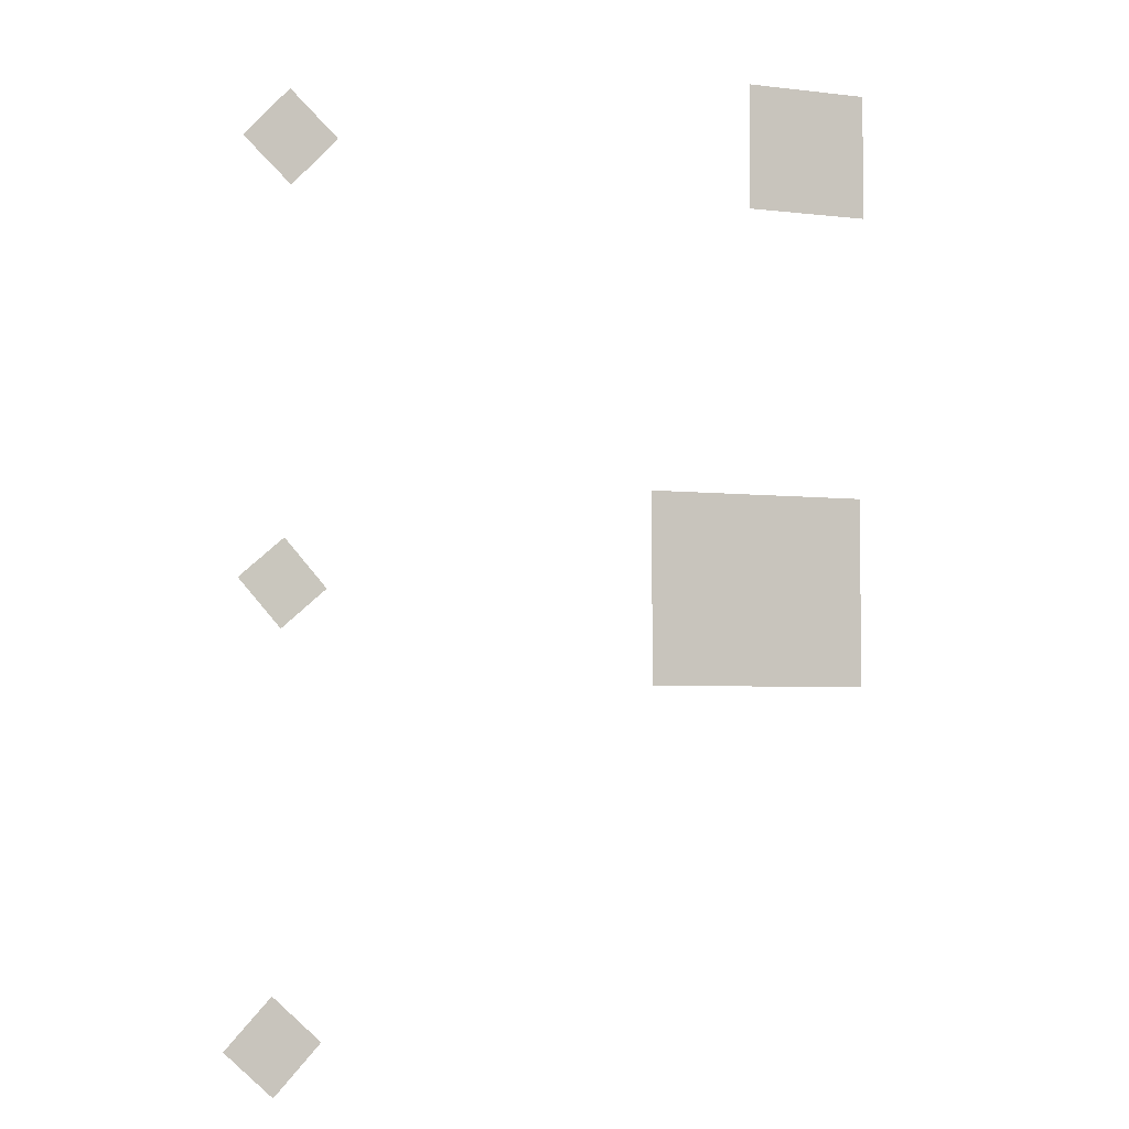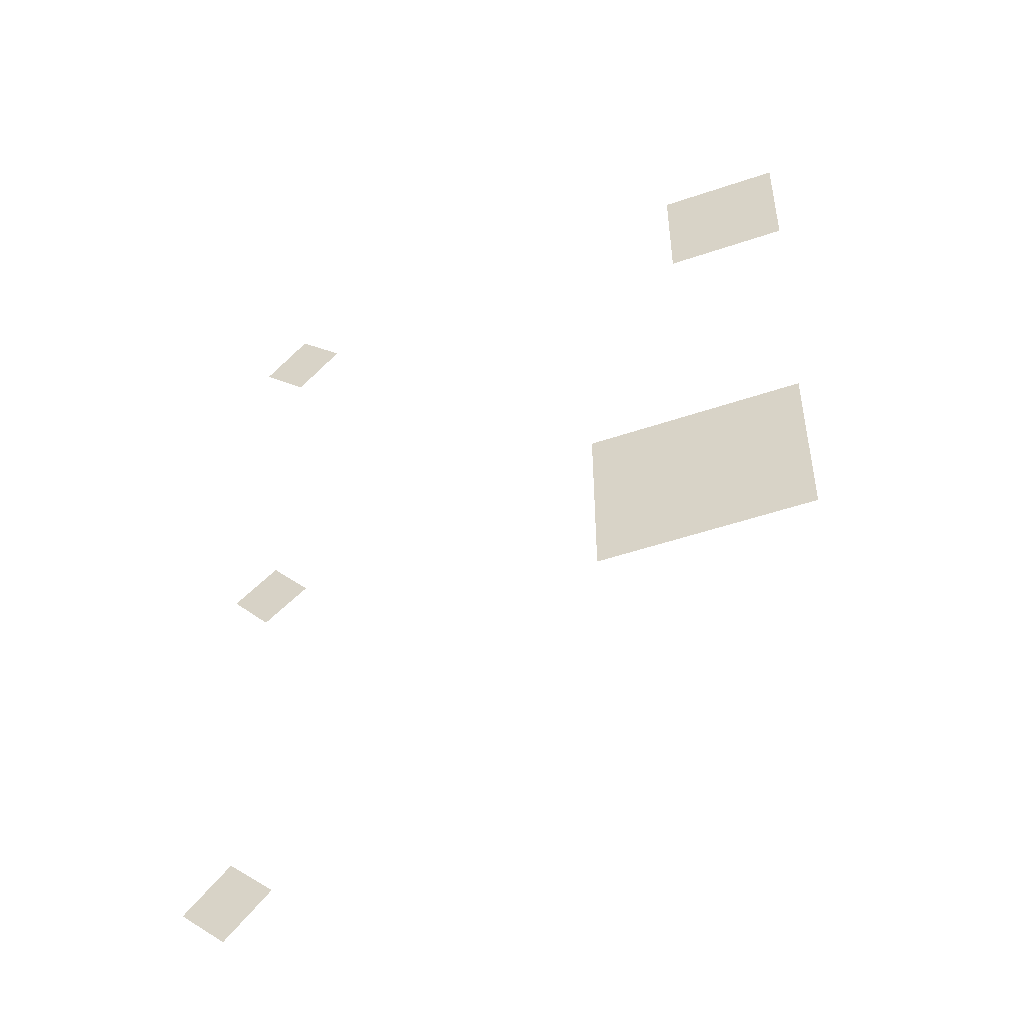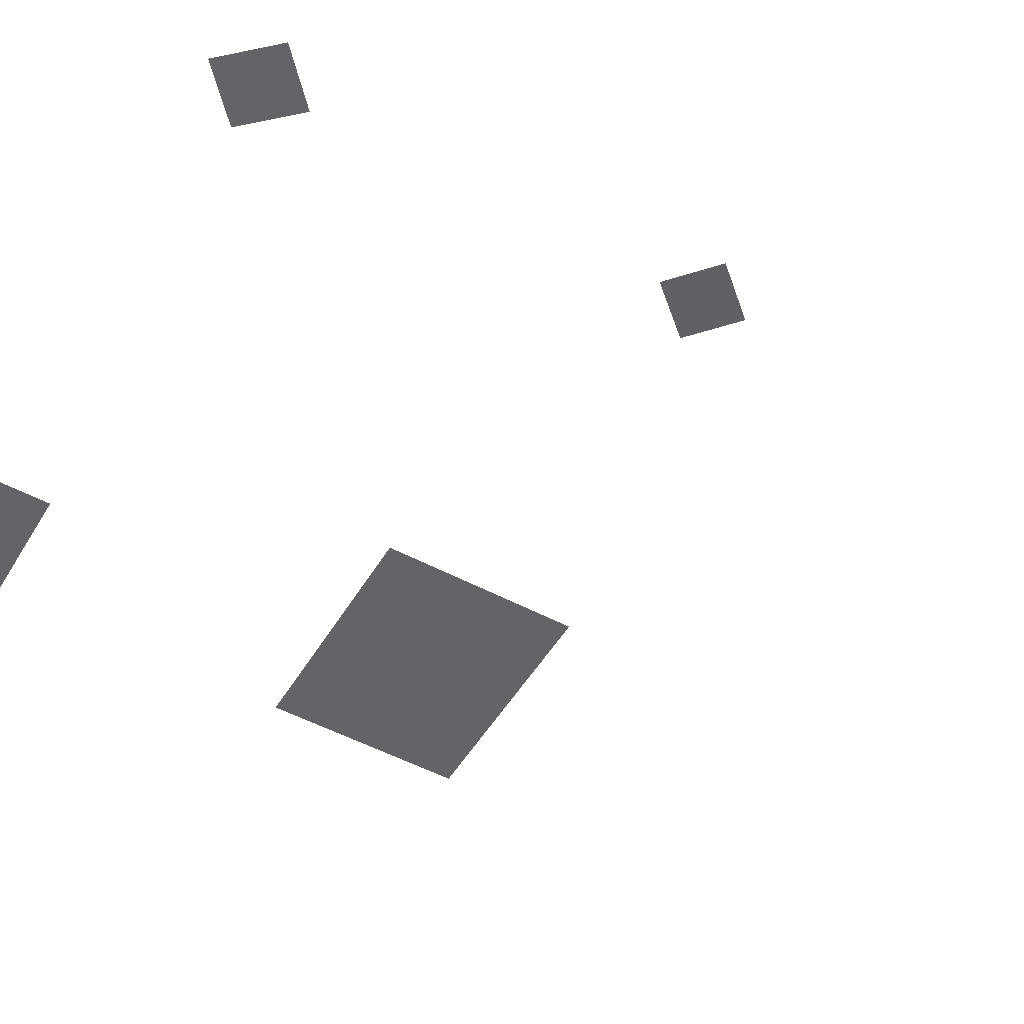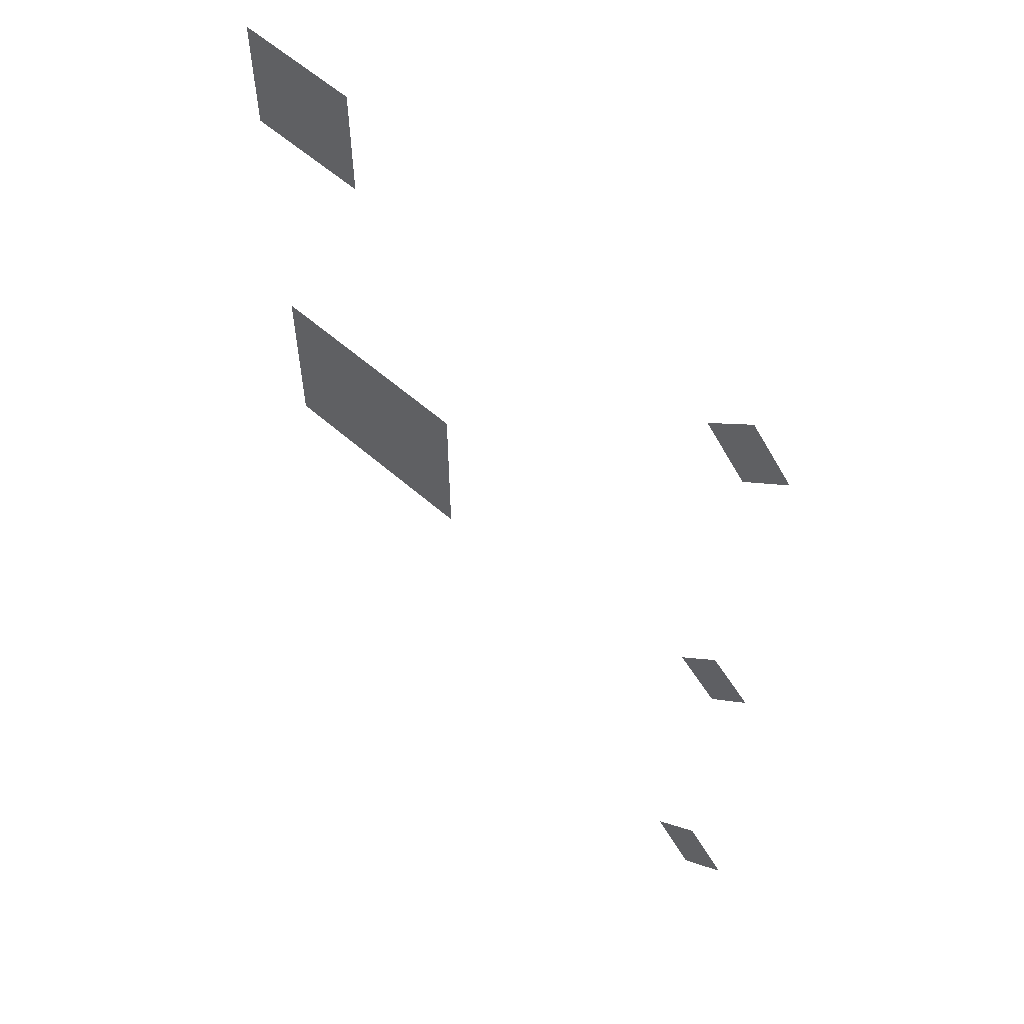
<metadata>
{"format":"obj","ext":"obj","renderer":"f3d","projection":"perspective","resolution":1024,"background":"white","views":[{"elev":-4.2,"azim":-21.8,"up":"+Y"},{"elev":-49.6,"azim":20.7,"up":"+Y"},{"elev":-51.3,"azim":-120.2,"up":"+Z"},{"elev":58.2,"azim":-137.8,"up":"+Y"}]}
</metadata>
<code>
v -1715 1210 0
v -1780 1274 0
v -1780 1210 0
v -1715 1274 0
v -1718 968.4 0
v -1834 1064 0
v -1834 968.4 0
v -1718 1064 0
v -2042 1223 0
v -1996 1225 0
v -2019 1247 0
v -2018 1201 0
v -2042 1016 -0.2592
v -2000 1012 0.2592
v -2020 1035 -0.3837
v -2022 993 0.3837
v -2047 801.1 0
v -2001 803.5 0
v -2024 825.3 0
v -2023 779.3 0
o CenterBlood_02_Skin
f 1 2 3
f 1 4 2
f 5 6 7
f 5 8 6
f 9 10 11
f 9 12 10
f 13 14 15
f 13 16 14
f 17 18 19
f 17 20 18

</code>
